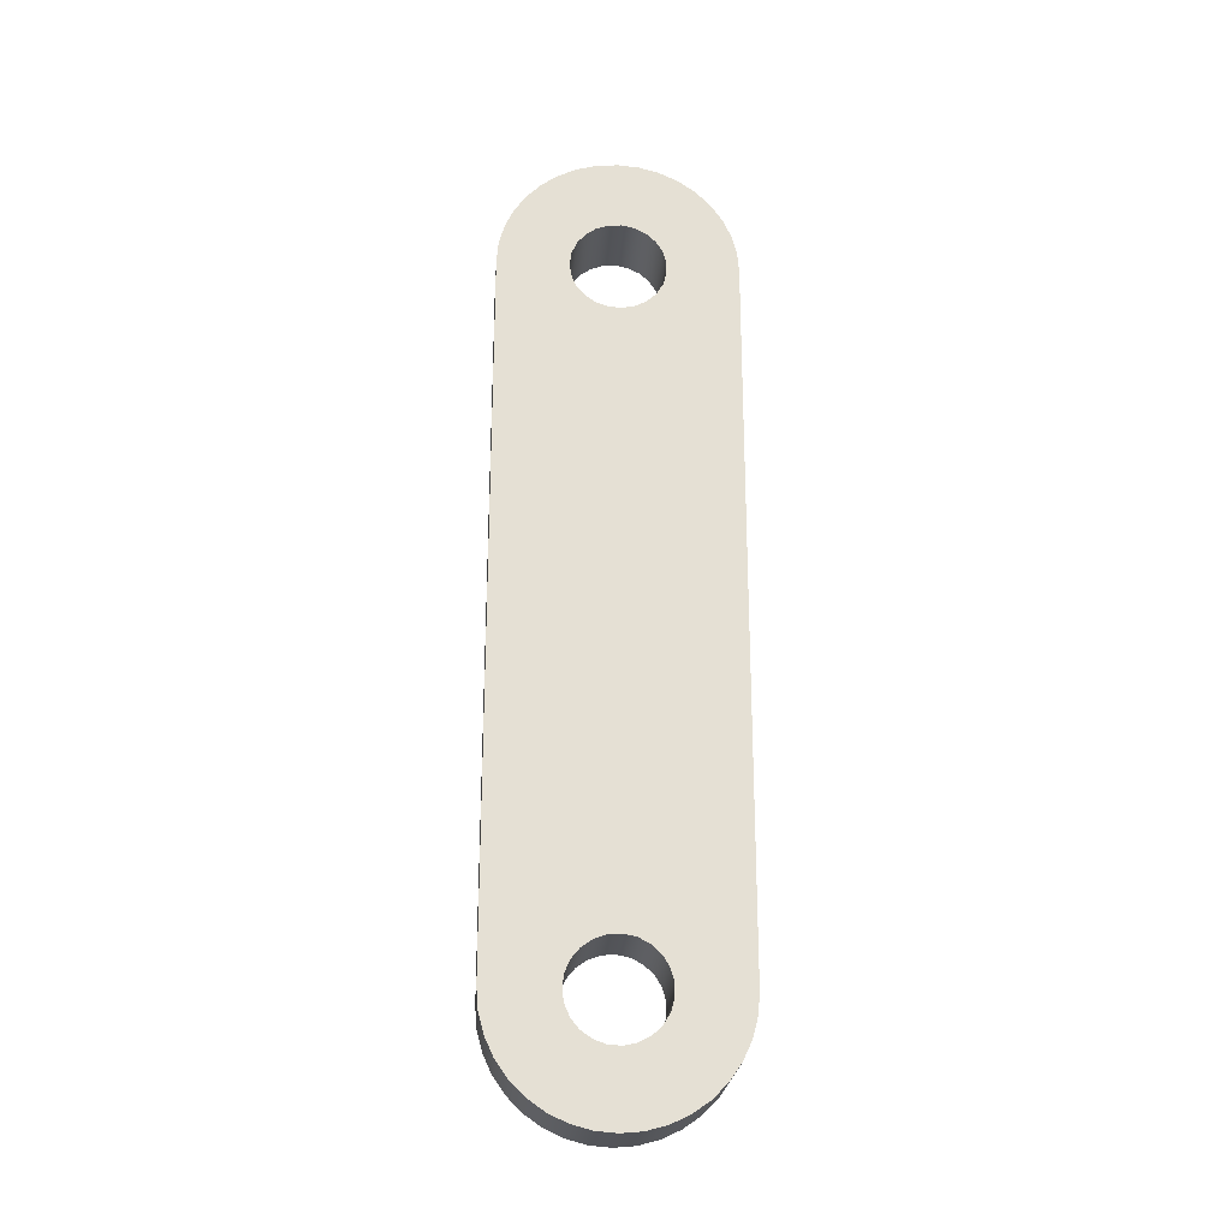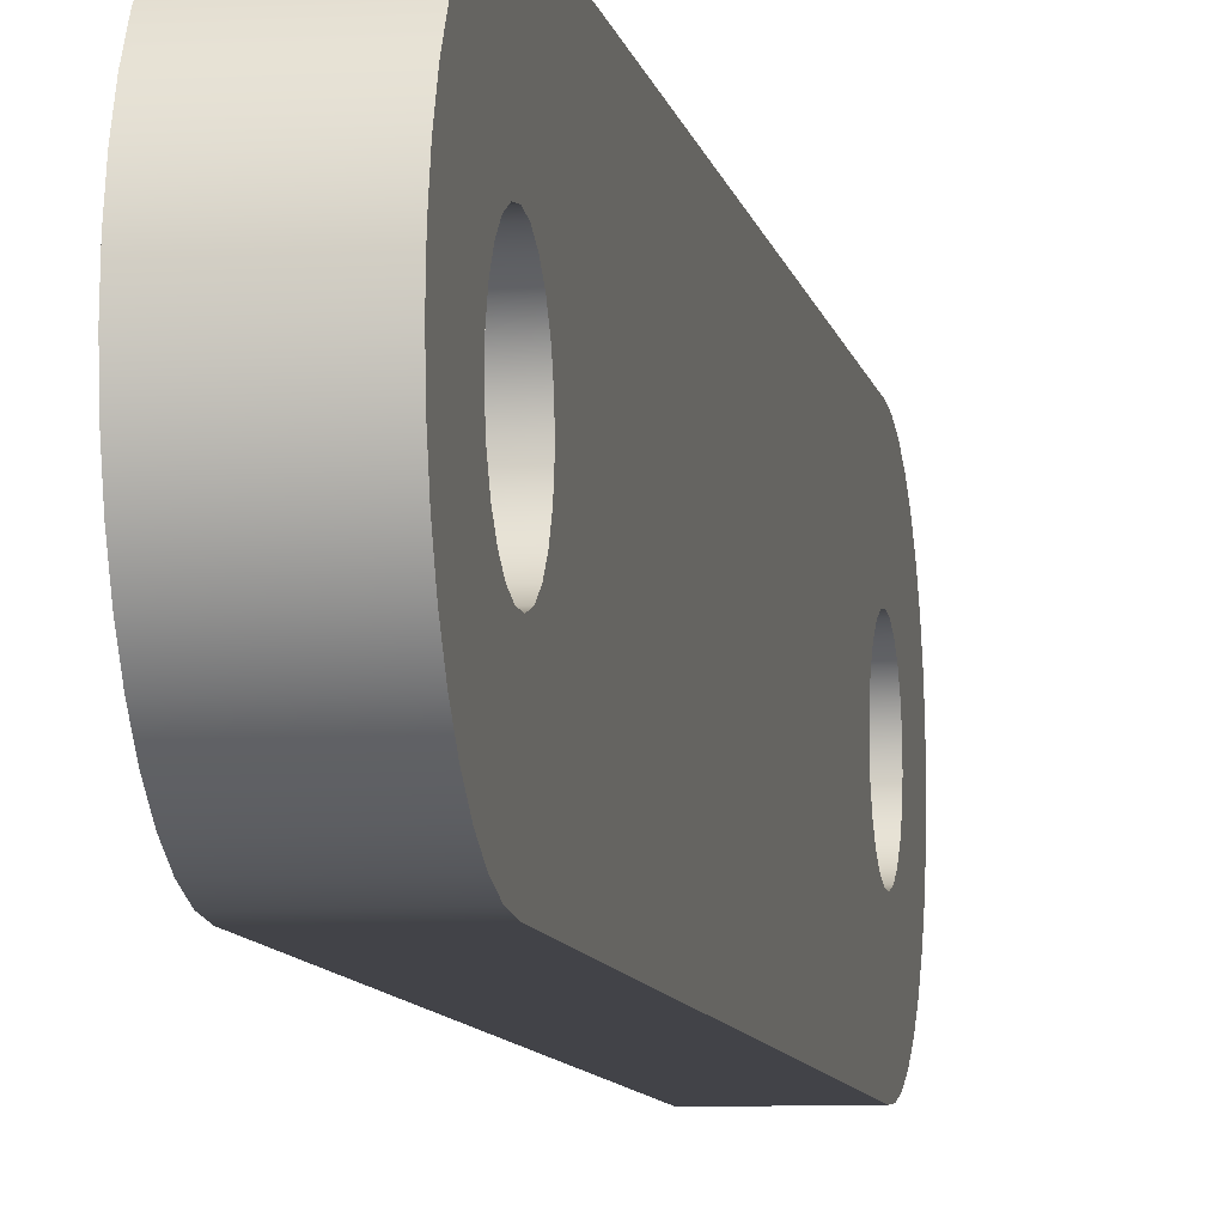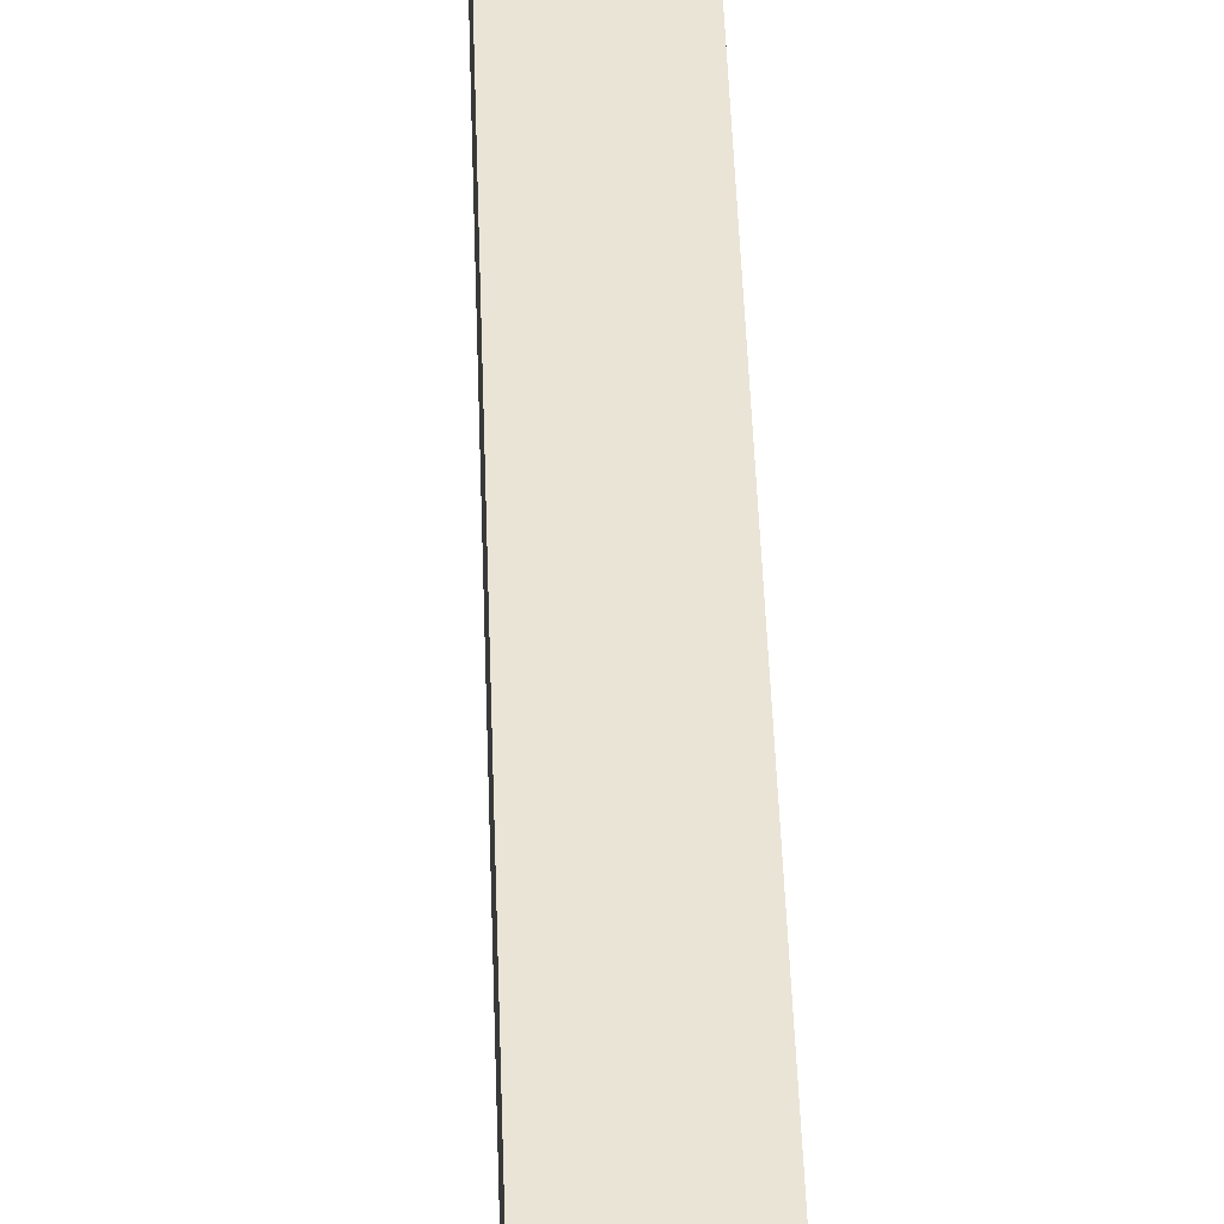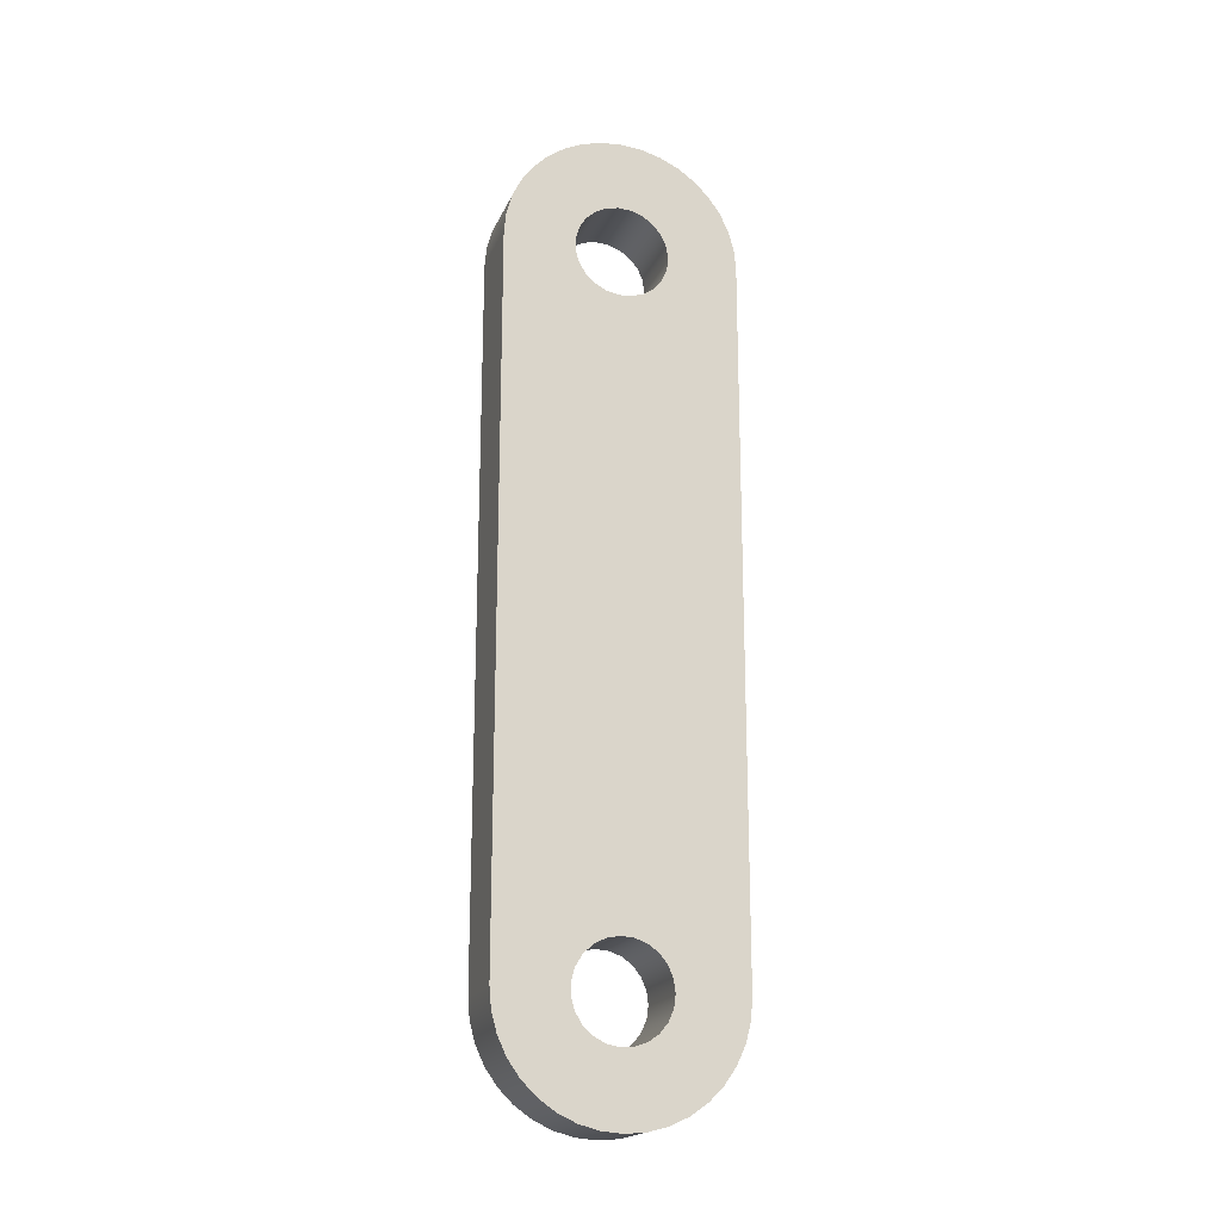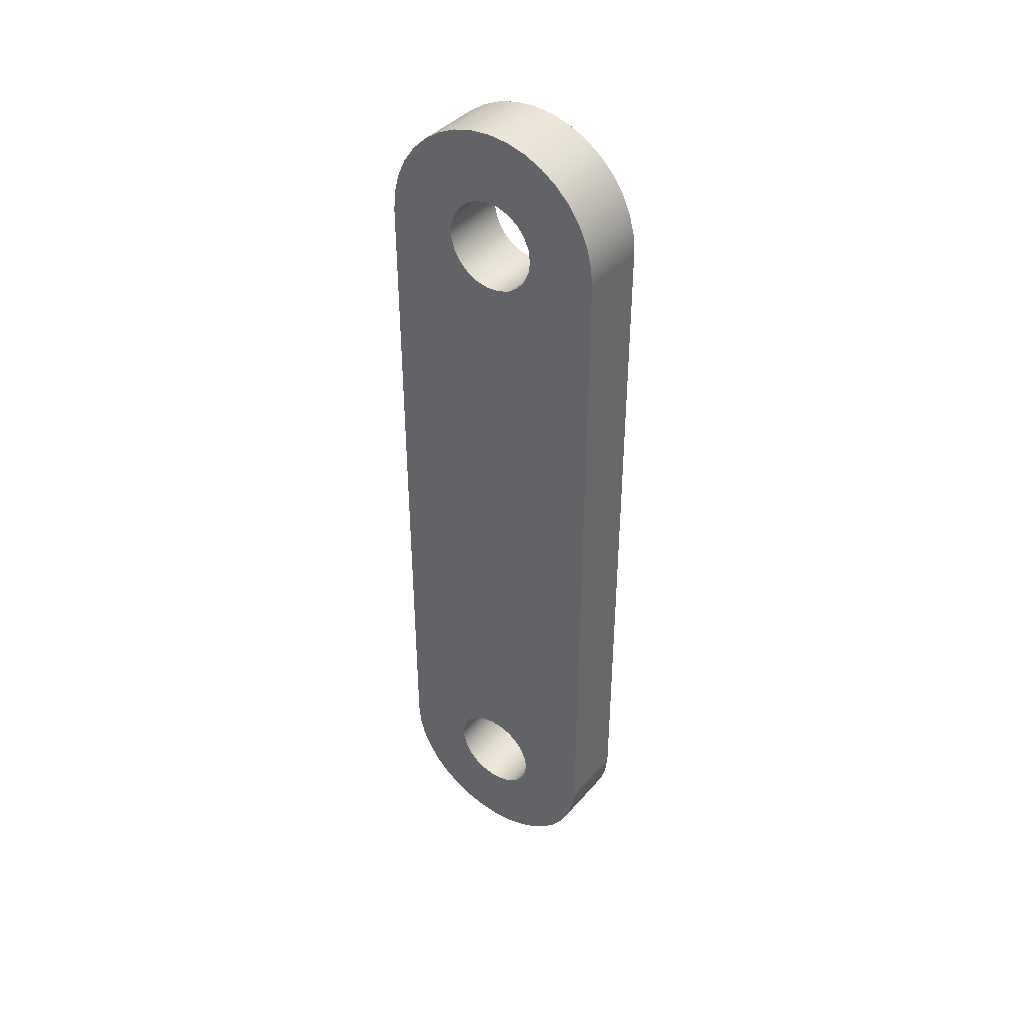
<metadata>
{"format":"obj","ext":"obj","renderer":"f3d","projection":"perspective","resolution":1024,"background":"white","views":[{"elev":-23.7,"azim":85.6,"up":"+Y"},{"elev":-7.6,"azim":-170.9,"up":"+Z"},{"elev":43.8,"azim":-1.8,"up":"+Z"},{"elev":-19.0,"azim":-108.3,"up":"+Y"},{"elev":40.0,"azim":-53.5,"up":"+Y"}]}
</metadata>
<code>
v 0.6 -1 5.4
v 0.6 -1.108 5.385
v 0.6 -1.208 5.342
v 0.6 -1.292 5.273
v 0.6 -1.355 5.184
v 0.6 -1.392 5.081
v 0.6 -1.399 4.973
v 0.6 -1.377 4.866
v 0.6 -1.327 4.769
v 0.6 -1.252 4.69
v 0.6 -1.159 4.633
v 0.6 -1.054 4.604
v 0.6 -0.9455 4.604
v 0.6 -0.8406 4.633
v 0.6 -0.7476 4.69
v 0.6 -0.6732 4.769
v 0.6 -0.6231 4.866
v 0.6 -0.6009 4.973
v 0.6 -0.6084 5.081
v 0.6 -0.6448 5.184
v 0.6 -0.7077 5.273
v 0.6 -0.7922 5.342
v 0.6 -0.8921 5.385
v 0 -1 5.4
v 0 -0.8921 5.385
v 0 -0.7922 5.342
v 0 -0.7077 5.273
v 0 -0.6448 5.184
v 0 -0.6084 5.081
v 0 -0.6009 4.973
v 0 -0.6231 4.866
v 0 -0.6732 4.769
v 0 -0.7476 4.69
v 0 -0.8406 4.633
v 0 -0.9455 4.604
v 0 -1.054 4.604
v 0 -1.159 4.633
v 0 -1.252 4.69
v 0 -1.327 4.769
v 0 -1.377 4.866
v 0 -1.399 4.973
v 0 -1.392 5.081
v 0 -1.355 5.184
v 0 -1.292 5.273
v 0 -1.208 5.342
v 0 -1.108 5.385
v 0.6 -1 5.4
v 0 -1 5.4
v 0 -1 6
v 0 -1.174 5.985
v 0 -1.342 5.94
v 0 -1.5 5.866
v 0 -1.643 5.766
v 0 -1.766 5.643
v 0 -1.866 5.5
v 0 -1.94 5.342
v 0 -1.985 5.174
v 0 -2 5
v 0 -1.985 4.826
v 0 -1.94 4.658
v 0 -1.866 4.5
v 0 -1.766 4.357
v 0 -1.643 4.234
v 0 -1.5 4.134
v 0 -1.342 4.06
v 0 -1.174 4.015
v 0 -1 4
v 0.6 -1 4
v 0.6 -1.174 4.015
v 0.6 -1.342 4.06
v 0.6 -1.5 4.134
v 0.6 -1.643 4.234
v 0.6 -1.766 4.357
v 0.6 -1.866 4.5
v 0.6 -1.94 4.658
v 0.6 -1.985 4.826
v 0.6 -2 5
v 0.6 -1.985 5.174
v 0.6 -1.94 5.342
v 0.6 -1.866 5.5
v 0.6 -1.766 5.643
v 0.6 -1.643 5.766
v 0.6 -1.5 5.866
v 0.6 -1.342 5.94
v 0.6 -1.174 5.985
v 0.6 -1 6
v 0 5 6
v 0 -1 6
v 0.6 -1 6
v 0.6 5 6
v 0 -1 5.4
v 0 -1.108 5.385
v 0 -1.208 5.342
v 0 -1.292 5.273
v 0 -1.355 5.184
v 0 -1.392 5.081
v 0 -1.399 4.973
v 0 -1.377 4.866
v 0 -1.327 4.769
v 0 -1.252 4.69
v 0 -1.159 4.633
v 0 -1.054 4.604
v 0 -0.9455 4.604
v 0 -0.8406 4.633
v 0 -0.7476 4.69
v 0 -0.6732 4.769
v 0 -0.6231 4.866
v 0 -0.6009 4.973
v 0 -0.6084 5.081
v 0 -0.6448 5.184
v 0 -0.7077 5.273
v 0 -0.7922 5.342
v 0 -0.8921 5.385
v 0 5 5.4
v 0 4.892 5.385
v 0 4.792 5.342
v 0 4.708 5.273
v 0 4.645 5.184
v 0 4.608 5.081
v 0 4.601 4.973
v 0 4.623 4.866
v 0 4.673 4.769
v 0 4.748 4.69
v 0 4.841 4.633
v 0 4.946 4.604
v 0 5.054 4.604
v 0 5.159 4.633
v 0 5.252 4.69
v 0 5.327 4.769
v 0 5.377 4.866
v 0 5.399 4.973
v 0 5.392 5.081
v 0 5.355 5.184
v 0 5.292 5.273
v 0 5.208 5.342
v 0 5.108 5.385
v 0 5 6
v 0 5.174 5.985
v 0 5.342 5.94
v 0 5.5 5.866
v 0 5.643 5.766
v 0 5.766 5.643
v 0 5.866 5.5
v 0 5.94 5.342
v 0 5.985 5.174
v 0 6 5
v 0 5.985 4.826
v 0 5.94 4.658
v 0 5.866 4.5
v 0 5.766 4.357
v 0 5.643 4.234
v 0 5.5 4.134
v 0 5.342 4.06
v 0 5.174 4.015
v 0 5 4
v 0 -1 4
v 0 -1.174 4.015
v 0 -1.342 4.06
v 0 -1.5 4.134
v 0 -1.643 4.234
v 0 -1.766 4.357
v 0 -1.866 4.5
v 0 -1.94 4.658
v 0 -1.985 4.826
v 0 -2 5
v 0 -1.985 5.174
v 0 -1.94 5.342
v 0 -1.866 5.5
v 0 -1.766 5.643
v 0 -1.643 5.766
v 0 -1.5 5.866
v 0 -1.342 5.94
v 0 -1.174 5.985
v 0 -1 6
v 0.6 -1 5.4
v 0.6 -0.8921 5.385
v 0.6 -0.7922 5.342
v 0.6 -0.7077 5.273
v 0.6 -0.6448 5.184
v 0.6 -0.6084 5.081
v 0.6 -0.6009 4.973
v 0.6 -0.6231 4.866
v 0.6 -0.6732 4.769
v 0.6 -0.7476 4.69
v 0.6 -0.8406 4.633
v 0.6 -0.9455 4.604
v 0.6 -1.054 4.604
v 0.6 -1.159 4.633
v 0.6 -1.252 4.69
v 0.6 -1.327 4.769
v 0.6 -1.377 4.866
v 0.6 -1.399 4.973
v 0.6 -1.392 5.081
v 0.6 -1.355 5.184
v 0.6 -1.292 5.273
v 0.6 -1.208 5.342
v 0.6 -1.108 5.385
v 0.6 5 5.4
v 0.6 5.108 5.385
v 0.6 5.208 5.342
v 0.6 5.292 5.273
v 0.6 5.355 5.184
v 0.6 5.392 5.081
v 0.6 5.399 4.973
v 0.6 5.377 4.866
v 0.6 5.327 4.769
v 0.6 5.252 4.69
v 0.6 5.159 4.633
v 0.6 5.054 4.604
v 0.6 4.946 4.604
v 0.6 4.841 4.633
v 0.6 4.748 4.69
v 0.6 4.673 4.769
v 0.6 4.623 4.866
v 0.6 4.601 4.973
v 0.6 4.608 5.081
v 0.6 4.645 5.184
v 0.6 4.708 5.273
v 0.6 4.792 5.342
v 0.6 4.892 5.385
v 0.6 5 4
v 0.6 5.174 4.015
v 0.6 5.342 4.06
v 0.6 5.5 4.134
v 0.6 5.643 4.234
v 0.6 5.766 4.357
v 0.6 5.866 4.5
v 0.6 5.94 4.658
v 0.6 5.985 4.826
v 0.6 6 5
v 0.6 5.985 5.174
v 0.6 5.94 5.342
v 0.6 5.866 5.5
v 0.6 5.766 5.643
v 0.6 5.643 5.766
v 0.6 5.5 5.866
v 0.6 5.342 5.94
v 0.6 5.174 5.985
v 0.6 5 6
v 0.6 -1 6
v 0.6 -1.174 5.985
v 0.6 -1.342 5.94
v 0.6 -1.5 5.866
v 0.6 -1.643 5.766
v 0.6 -1.766 5.643
v 0.6 -1.866 5.5
v 0.6 -1.94 5.342
v 0.6 -1.985 5.174
v 0.6 -2 5
v 0.6 -1.985 4.826
v 0.6 -1.94 4.658
v 0.6 -1.866 4.5
v 0.6 -1.766 4.357
v 0.6 -1.643 4.234
v 0.6 -1.5 4.134
v 0.6 -1.342 4.06
v 0.6 -1.174 4.015
v 0.6 -1 4
v 0 5 4
v 0 5.174 4.015
v 0 5.342 4.06
v 0 5.5 4.134
v 0 5.643 4.234
v 0 5.766 4.357
v 0 5.866 4.5
v 0 5.94 4.658
v 0 5.985 4.826
v 0 6 5
v 0 5.985 5.174
v 0 5.94 5.342
v 0 5.866 5.5
v 0 5.766 5.643
v 0 5.643 5.766
v 0 5.5 5.866
v 0 5.342 5.94
v 0 5.174 5.985
v 0 5 6
v 0.6 5 6
v 0.6 5.174 5.985
v 0.6 5.342 5.94
v 0.6 5.5 5.866
v 0.6 5.643 5.766
v 0.6 5.766 5.643
v 0.6 5.866 5.5
v 0.6 5.94 5.342
v 0.6 5.985 5.174
v 0.6 6 5
v 0.6 5.985 4.826
v 0.6 5.94 4.658
v 0.6 5.866 4.5
v 0.6 5.766 4.357
v 0.6 5.643 4.234
v 0.6 5.5 4.134
v 0.6 5.342 4.06
v 0.6 5.174 4.015
v 0.6 5 4
v 0.6 5 5.4
v 0.6 4.892 5.385
v 0.6 4.792 5.342
v 0.6 4.708 5.273
v 0.6 4.645 5.184
v 0.6 4.608 5.081
v 0.6 4.601 4.973
v 0.6 4.623 4.866
v 0.6 4.673 4.769
v 0.6 4.748 4.69
v 0.6 4.841 4.633
v 0.6 4.946 4.604
v 0.6 5.054 4.604
v 0.6 5.159 4.633
v 0.6 5.252 4.69
v 0.6 5.327 4.769
v 0.6 5.377 4.866
v 0.6 5.399 4.973
v 0.6 5.392 5.081
v 0.6 5.355 5.184
v 0.6 5.292 5.273
v 0.6 5.208 5.342
v 0.6 5.108 5.385
v 0 5 5.4
v 0 5.108 5.385
v 0 5.208 5.342
v 0 5.292 5.273
v 0 5.355 5.184
v 0 5.392 5.081
v 0 5.399 4.973
v 0 5.377 4.866
v 0 5.327 4.769
v 0 5.252 4.69
v 0 5.159 4.633
v 0 5.054 4.604
v 0 4.946 4.604
v 0 4.841 4.633
v 0 4.748 4.69
v 0 4.673 4.769
v 0 4.623 4.866
v 0 4.601 4.973
v 0 4.608 5.081
v 0 4.645 5.184
v 0 4.708 5.273
v 0 4.792 5.342
v 0 4.892 5.385
v 0.6 5 5.4
v 0 5 5.4
v 0 -1 4
v 0 5 4
v 0.6 5 4
v 0.6 -1 4
f 2 46 1
f 1 46 48
f 47 24 23
f 23 24 25
f 23 25 26
f 2 3 46
f 46 3 45
f 45 3 4
f 45 4 44
f 44 4 5
f 44 5 43
f 43 5 6
f 43 6 42
f 42 6 7
f 42 7 41
f 41 7 8
f 41 8 40
f 40 8 9
f 40 9 39
f 39 9 10
f 39 10 38
f 38 10 11
f 38 11 37
f 37 11 12
f 37 12 36
f 36 12 13
f 36 13 35
f 35 13 14
f 35 14 34
f 34 14 15
f 34 15 33
f 33 15 16
f 33 16 32
f 32 16 17
f 32 17 31
f 31 17 18
f 31 18 30
f 30 18 19
f 30 19 29
f 29 19 20
f 29 20 28
f 28 20 21
f 28 21 27
f 27 21 22
f 27 22 26
f 26 22 23
f 86 49 85
f 85 49 50
f 85 50 84
f 84 50 51
f 84 51 83
f 83 51 52
f 83 52 82
f 82 52 53
f 82 53 81
f 81 53 54
f 81 54 80
f 80 54 55
f 80 55 79
f 79 55 56
f 79 56 78
f 78 56 57
f 78 57 77
f 77 57 58
f 77 58 76
f 76 58 59
f 76 59 75
f 75 59 60
f 75 60 74
f 74 60 61
f 74 61 73
f 73 61 62
f 73 62 72
f 72 62 63
f 72 63 71
f 71 63 64
f 71 64 70
f 70 64 65
f 70 65 69
f 69 65 66
f 69 66 68
f 68 66 67
f 87 88 90
f 90 88 89
f 92 168 91
f 91 168 169
f 91 169 170
f 92 93 168
f 168 93 167
f 167 93 94
f 167 94 166
f 166 94 95
f 166 95 96
f 166 96 165
f 165 96 97
f 165 97 164
f 164 97 98
f 164 98 99
f 164 99 163
f 163 99 100
f 163 100 101
f 163 101 162
f 162 101 102
f 162 102 161
f 161 102 103
f 161 103 160
f 160 103 159
f 159 103 156
f 159 156 158
f 158 156 157
f 103 104 156
f 156 104 124
f 156 124 155
f 155 124 125
f 155 125 152
f 152 125 151
f 151 125 150
f 150 125 126
f 150 126 149
f 149 126 127
f 149 127 148
f 148 127 128
f 148 128 129
f 104 105 124
f 124 105 123
f 123 105 106
f 123 106 122
f 122 106 107
f 122 107 121
f 121 107 120
f 120 107 108
f 120 108 109
f 120 109 119
f 119 109 110
f 119 110 118
f 118 110 117
f 117 110 111
f 117 111 116
f 116 111 112
f 116 112 174
f 174 112 113
f 174 113 171
f 171 113 170
f 170 113 91
f 115 141 114
f 114 141 142
f 114 142 143
f 116 137 115
f 115 137 140
f 115 140 141
f 148 129 147
f 147 129 130
f 147 130 131
f 147 131 146
f 146 131 132
f 146 132 145
f 145 132 133
f 145 133 134
f 145 134 144
f 144 134 135
f 144 135 143
f 143 135 136
f 143 136 114
f 138 139 137
f 137 139 140
f 152 153 155
f 155 153 154
f 171 172 174
f 174 172 173
f 174 137 116
f 176 244 175
f 175 244 245
f 175 245 246
f 177 240 176
f 176 240 243
f 176 243 244
f 240 177 219
f 219 177 178
f 219 178 218
f 218 178 179
f 218 179 217
f 217 179 216
f 216 179 180
f 216 180 215
f 215 180 181
f 215 181 182
f 183 213 182
f 182 213 214
f 182 214 215
f 213 183 212
f 212 183 184
f 212 184 211
f 211 184 185
f 211 185 258
f 258 185 186
f 258 186 255
f 255 186 254
f 254 186 253
f 253 186 187
f 253 187 252
f 252 187 188
f 252 188 251
f 251 188 189
f 251 189 190
f 251 190 250
f 250 190 191
f 250 191 192
f 250 192 249
f 249 192 193
f 249 193 248
f 248 193 194
f 248 194 195
f 248 195 247
f 247 195 196
f 247 196 246
f 246 196 197
f 246 197 175
f 199 233 198
f 198 233 234
f 198 234 235
f 199 200 233
f 233 200 232
f 232 200 201
f 232 201 231
f 231 201 202
f 231 202 203
f 231 203 230
f 230 203 204
f 230 204 229
f 229 204 205
f 229 205 206
f 229 206 228
f 228 206 207
f 228 207 208
f 228 208 227
f 227 208 209
f 227 209 226
f 226 209 210
f 226 210 225
f 225 210 224
f 224 210 221
f 224 221 223
f 223 221 222
f 210 211 221
f 221 211 258
f 240 219 239
f 239 219 220
f 239 220 236
f 236 220 235
f 235 220 198
f 236 237 239
f 239 237 238
f 241 242 240
f 240 242 243
f 255 256 258
f 258 256 257
f 296 259 295
f 295 259 260
f 295 260 294
f 294 260 261
f 294 261 293
f 293 261 262
f 293 262 292
f 292 262 263
f 292 263 291
f 291 263 264
f 291 264 290
f 290 264 265
f 290 265 289
f 289 265 266
f 289 266 288
f 288 266 267
f 288 267 287
f 287 267 268
f 287 268 286
f 286 268 269
f 286 269 285
f 285 269 270
f 285 270 284
f 284 270 271
f 284 271 283
f 283 271 272
f 283 272 282
f 282 272 273
f 282 273 281
f 281 273 274
f 281 274 280
f 280 274 275
f 280 275 279
f 279 275 276
f 279 276 278
f 278 276 277
f 298 342 297
f 297 342 344
f 343 320 319
f 319 320 321
f 319 321 322
f 298 299 342
f 342 299 341
f 341 299 300
f 341 300 340
f 340 300 301
f 340 301 339
f 339 301 302
f 339 302 338
f 338 302 303
f 338 303 337
f 337 303 304
f 337 304 336
f 336 304 305
f 336 305 335
f 335 305 306
f 335 306 334
f 334 306 307
f 334 307 333
f 333 307 308
f 333 308 332
f 332 308 309
f 332 309 331
f 331 309 310
f 331 310 330
f 330 310 311
f 330 311 329
f 329 311 312
f 329 312 328
f 328 312 313
f 328 313 327
f 327 313 314
f 327 314 326
f 326 314 315
f 326 315 325
f 325 315 316
f 325 316 324
f 324 316 317
f 324 317 323
f 323 317 318
f 323 318 322
f 322 318 319
f 345 346 348
f 348 346 347

</code>
